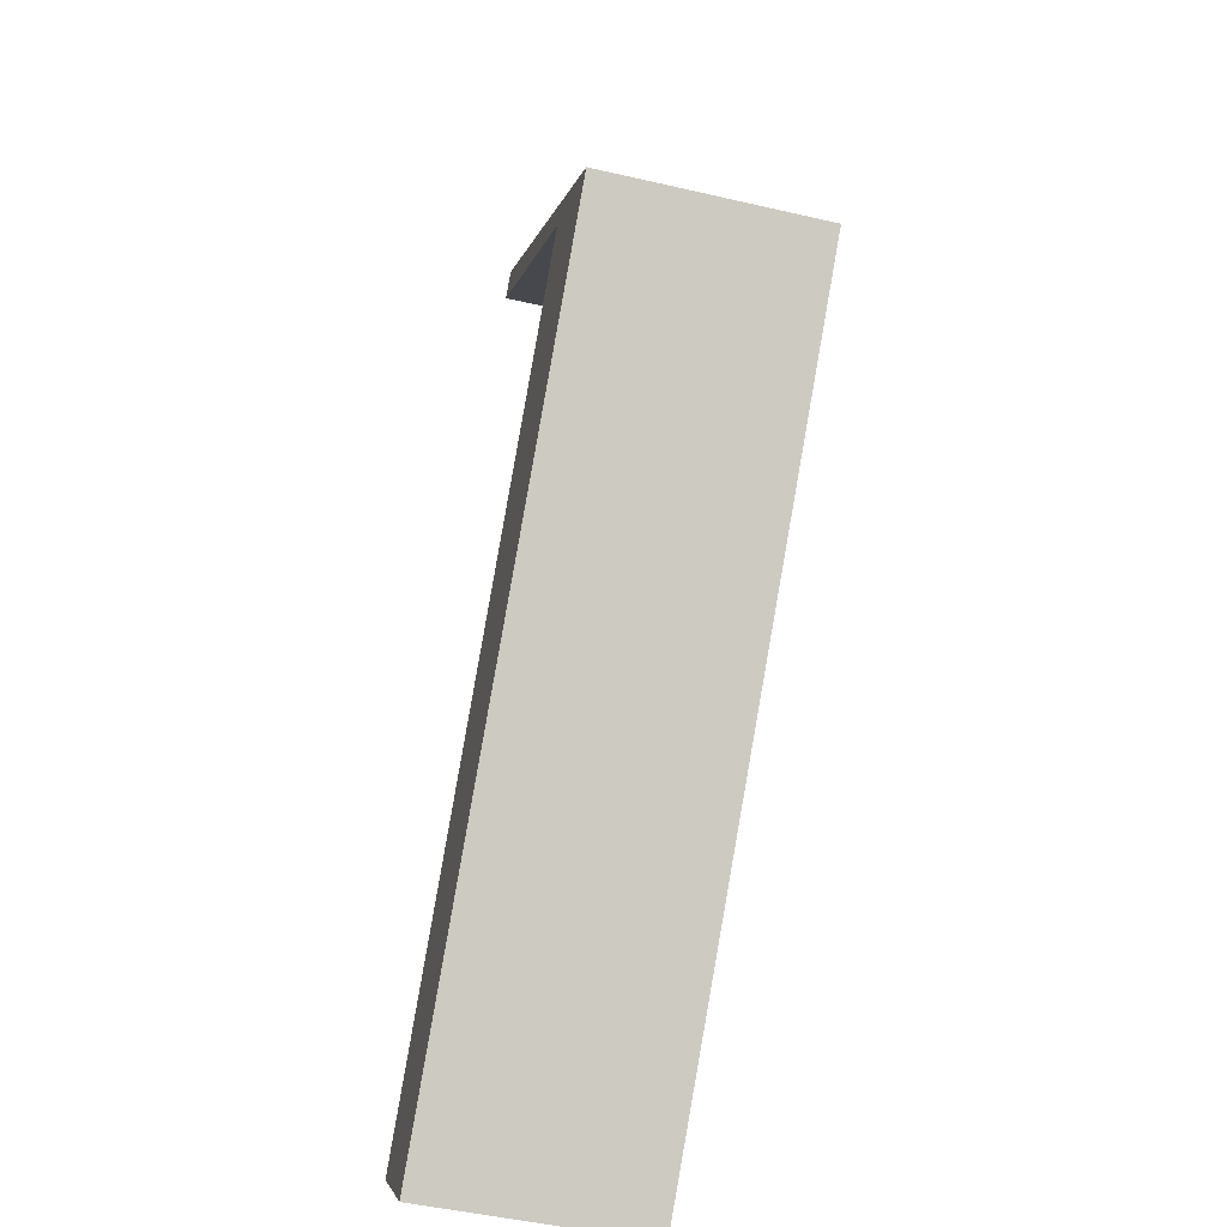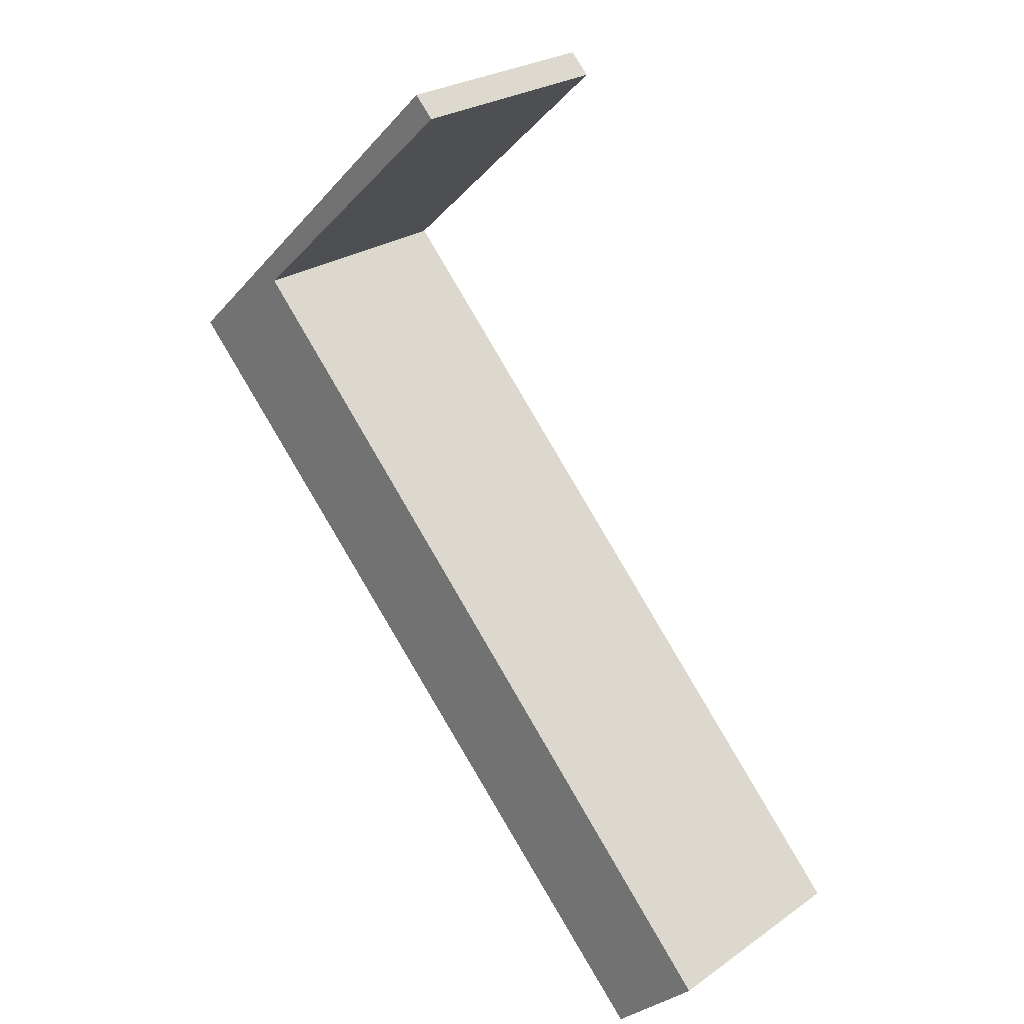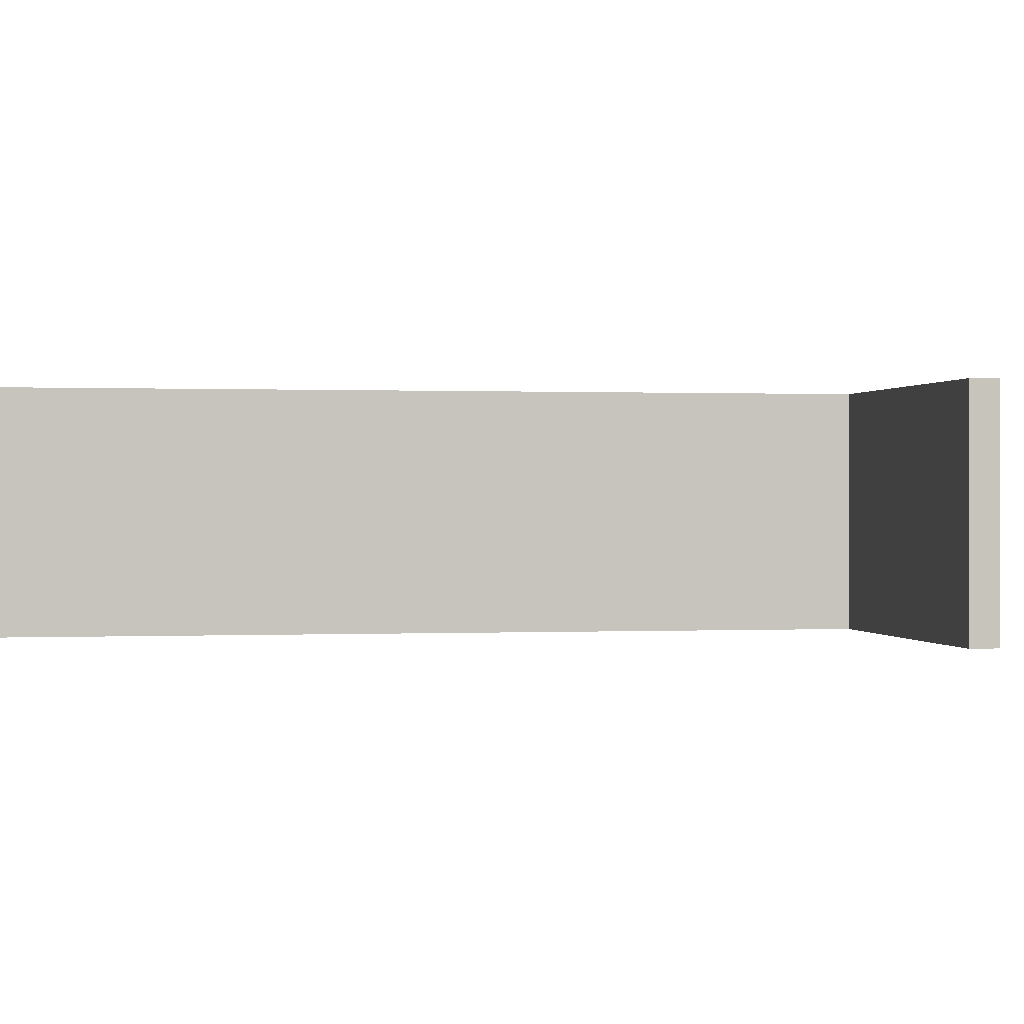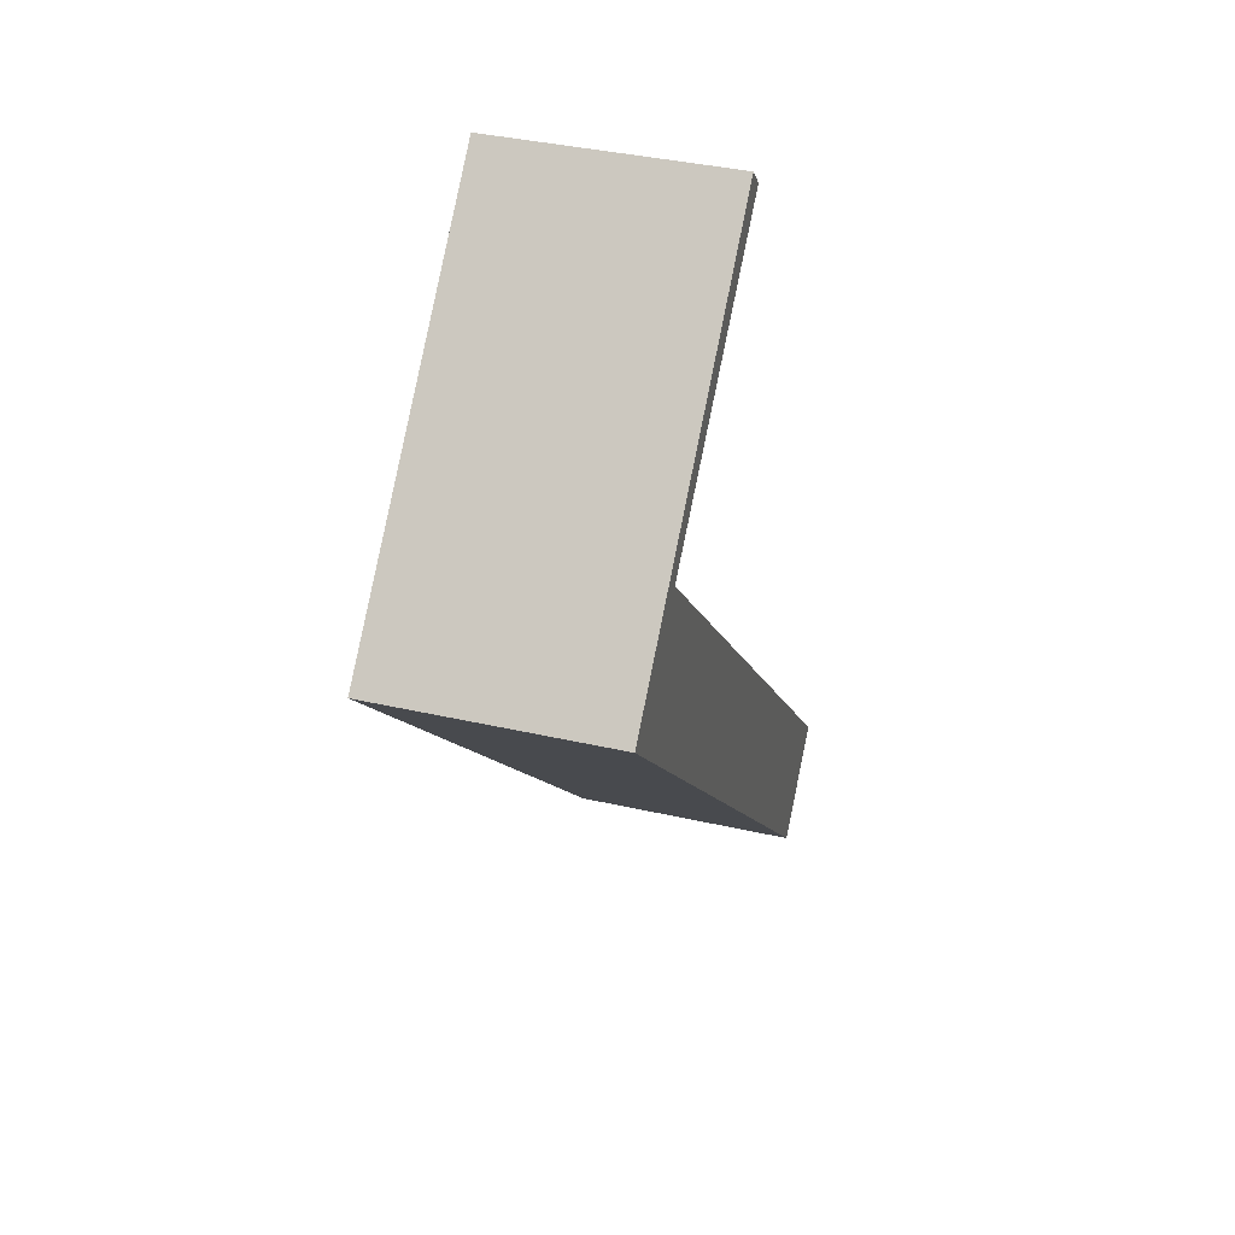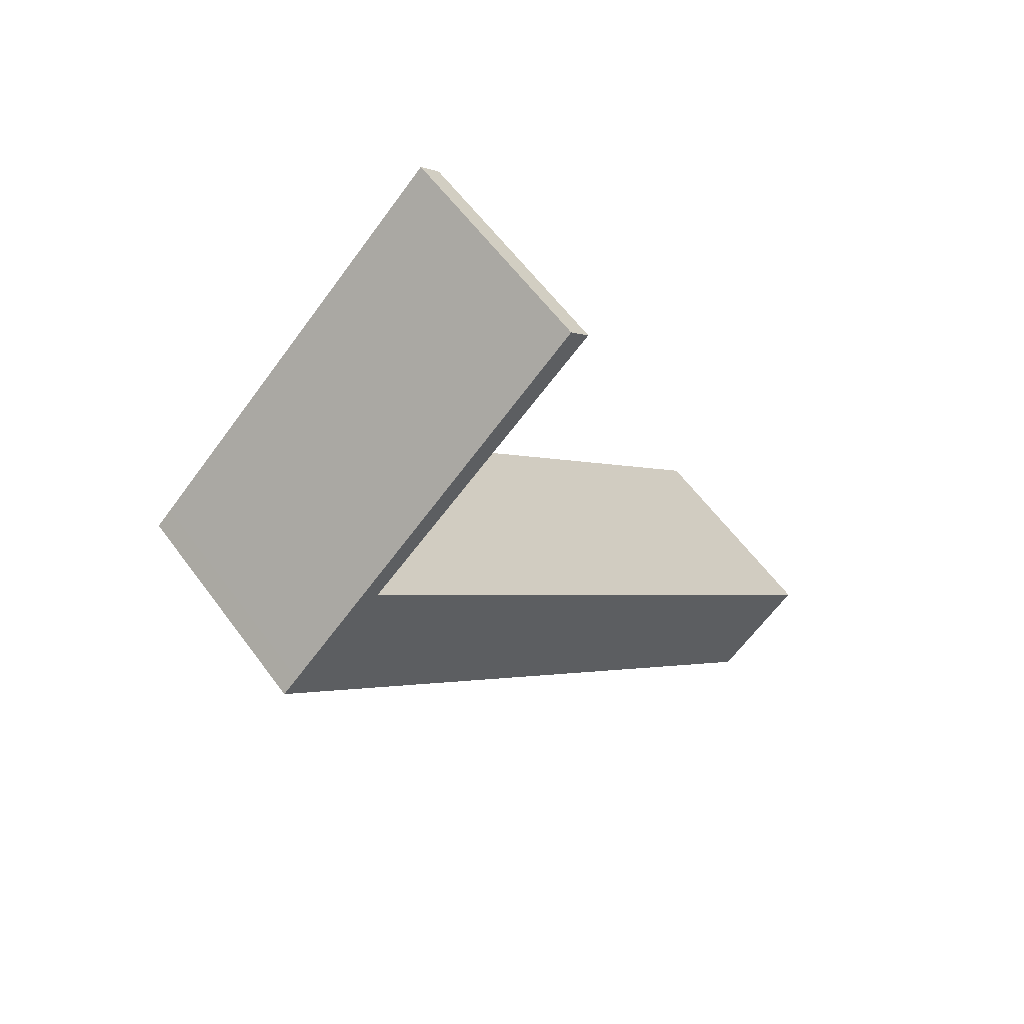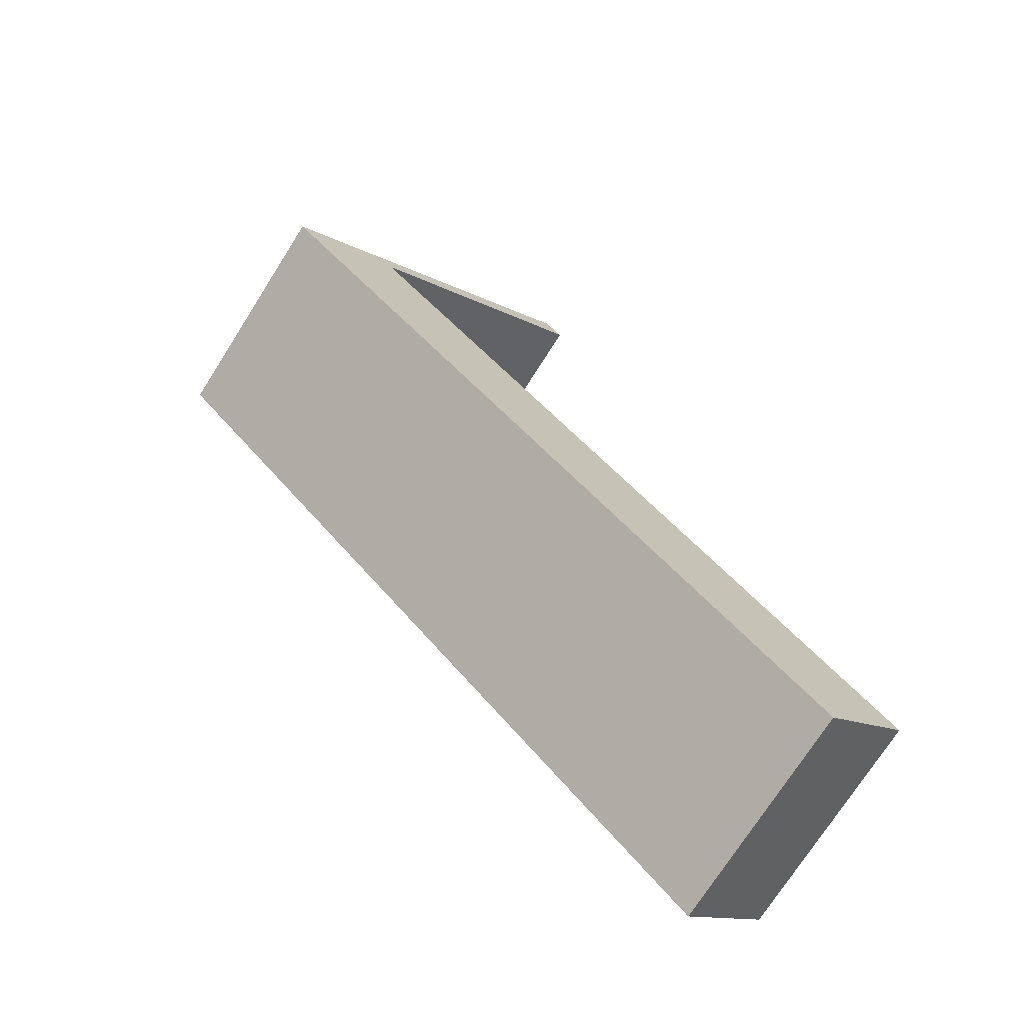
<metadata>
{"format":"obj","ext":"obj","renderer":"f3d","projection":"perspective","resolution":1024,"background":"white","views":[{"elev":-48.5,"azim":75.5,"up":"+Z"},{"elev":25.7,"azim":-137.8,"up":"+Z"},{"elev":0.3,"azim":-57.6,"up":"+Y"},{"elev":38.4,"azim":106.1,"up":"+Z"},{"elev":59.1,"azim":144.0,"up":"+Z"},{"elev":-73.1,"azim":147.6,"up":"+Z"}]}
</metadata>
<code>
v  1.562 4.034 -1.491
v  12.05 4.034 10.04
v  12.33 4.034 9.781
v  10.37 4.034 11.11
v  10.04 4.034 10.75
v  0 4.034 2.47e-16
v  8.708 4.034 13.24
v  6.168 4.034 14.98
v  6.509 4.034 15.34
v  6.509 -9.391e-16 15.34
v  8.708 -8.105e-16 13.24
v  12.05 -6.149e-16 10.04
v  12.33 -5.989e-16 9.781
v  1.562 9.13e-17 -1.491
v  0 0 0
v  10.37 -6.801e-16 11.11
v  6.168 -9.173e-16 14.98
v  10.04 -6.585e-16 10.75
g defaultobject
f 1 2 3
f 2 1 4
f 4 1 5
f 5 1 6
f 4 7 2
f 7 4 8
f 7 8 9
f 10 7 9
f 7 10 11
f 7 11 2
f 2 11 12
f 2 12 3
f 3 12 13
f 13 1 3
f 1 13 14
f 14 6 1
f 6 14 15
f 16 8 4
f 8 16 17
f 15 5 6
f 5 15 18
f 5 18 4
f 4 18 16
f 17 9 8
f 9 17 10
f 12 14 13
f 14 12 16
f 16 12 11
f 16 11 17
f 17 11 10
f 14 18 15
f 18 14 16

</code>
